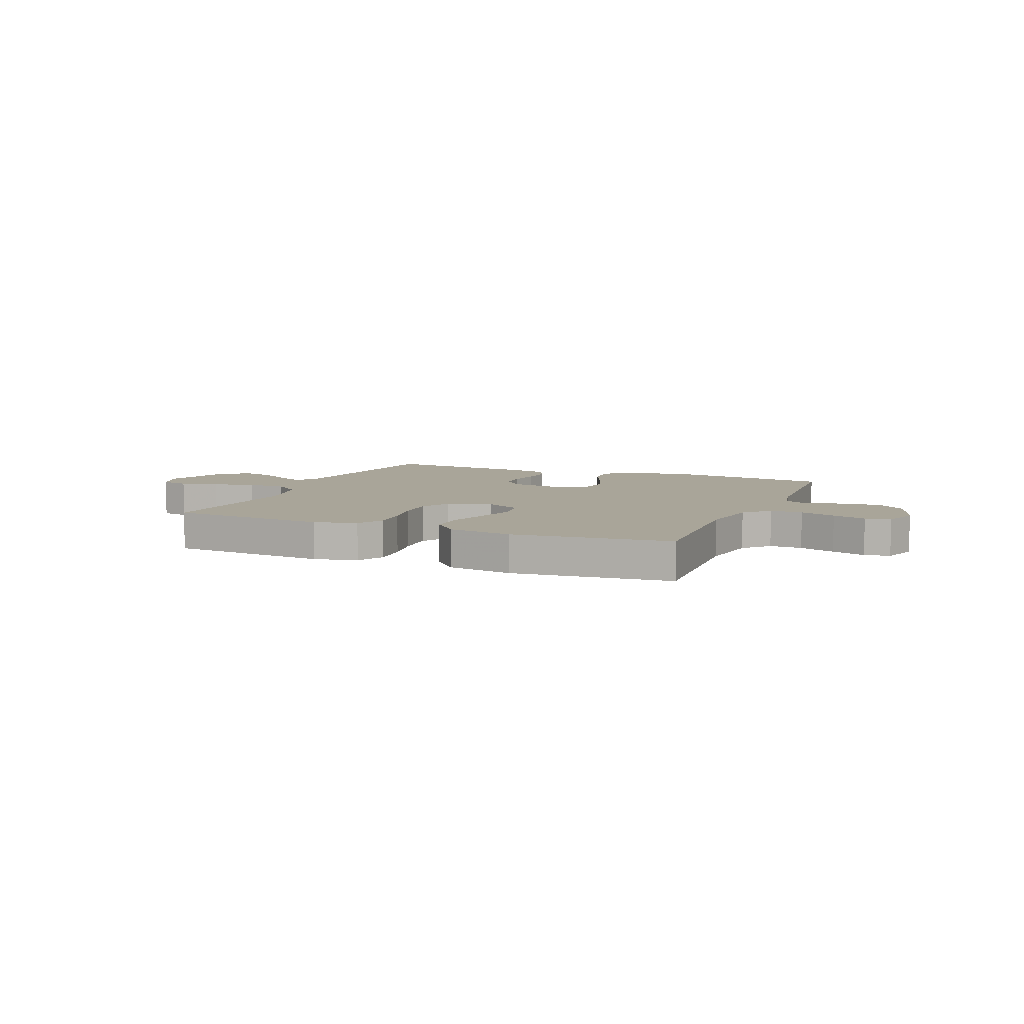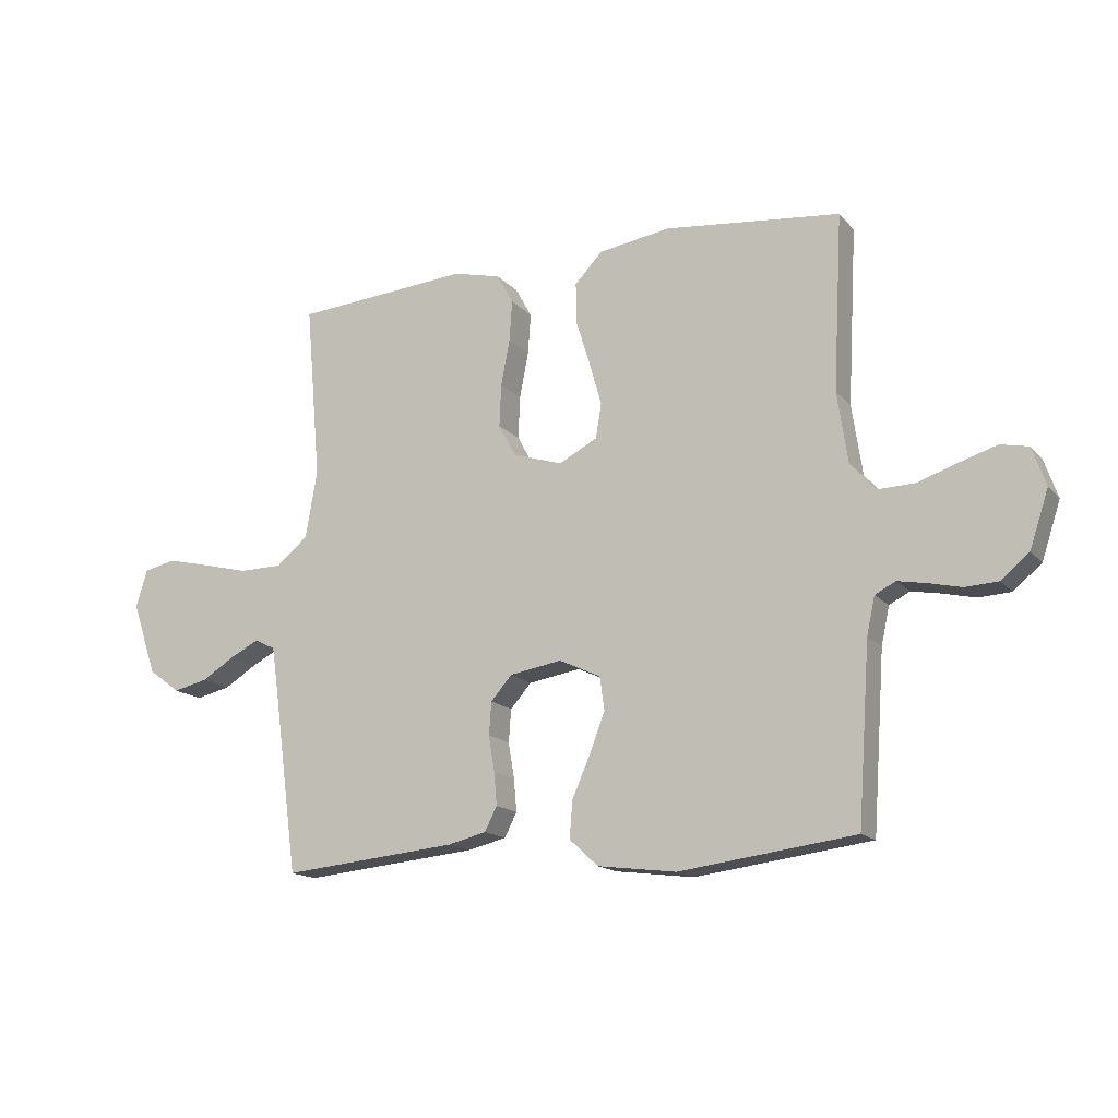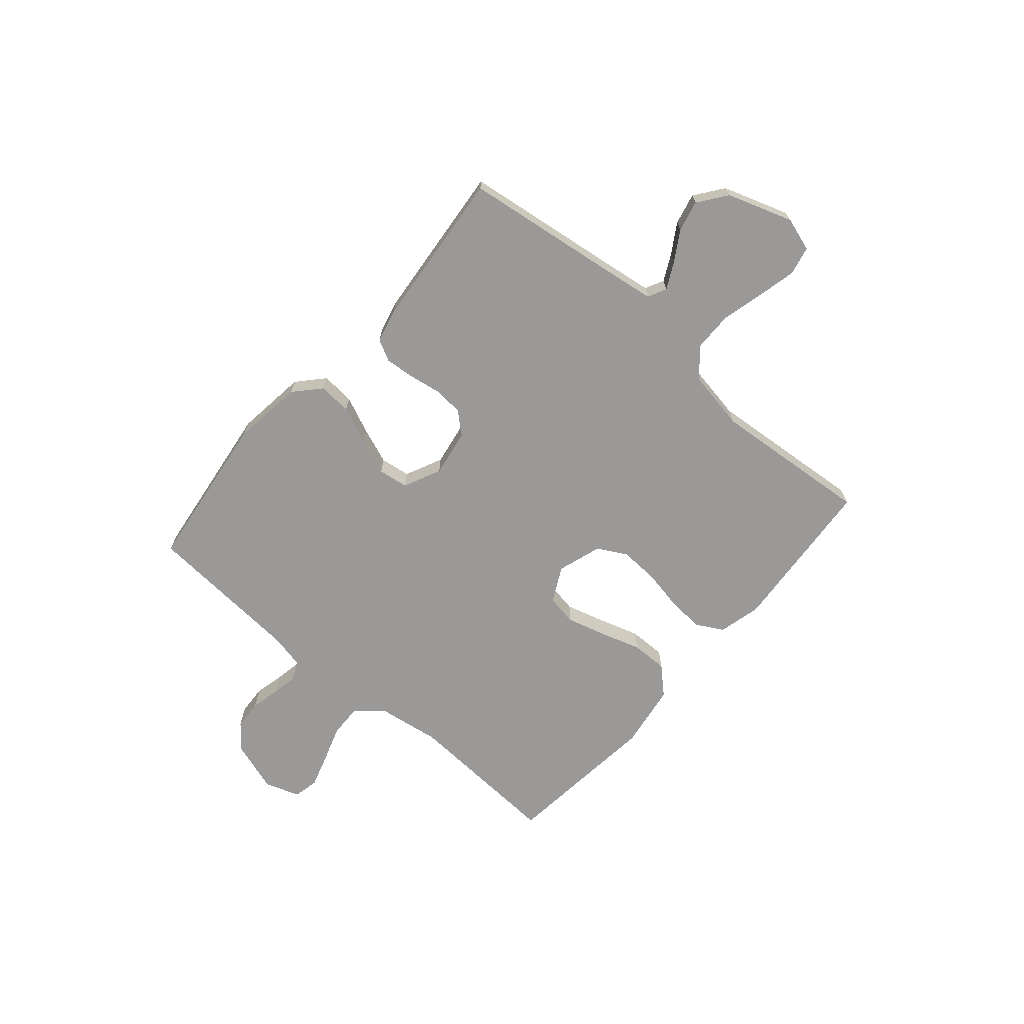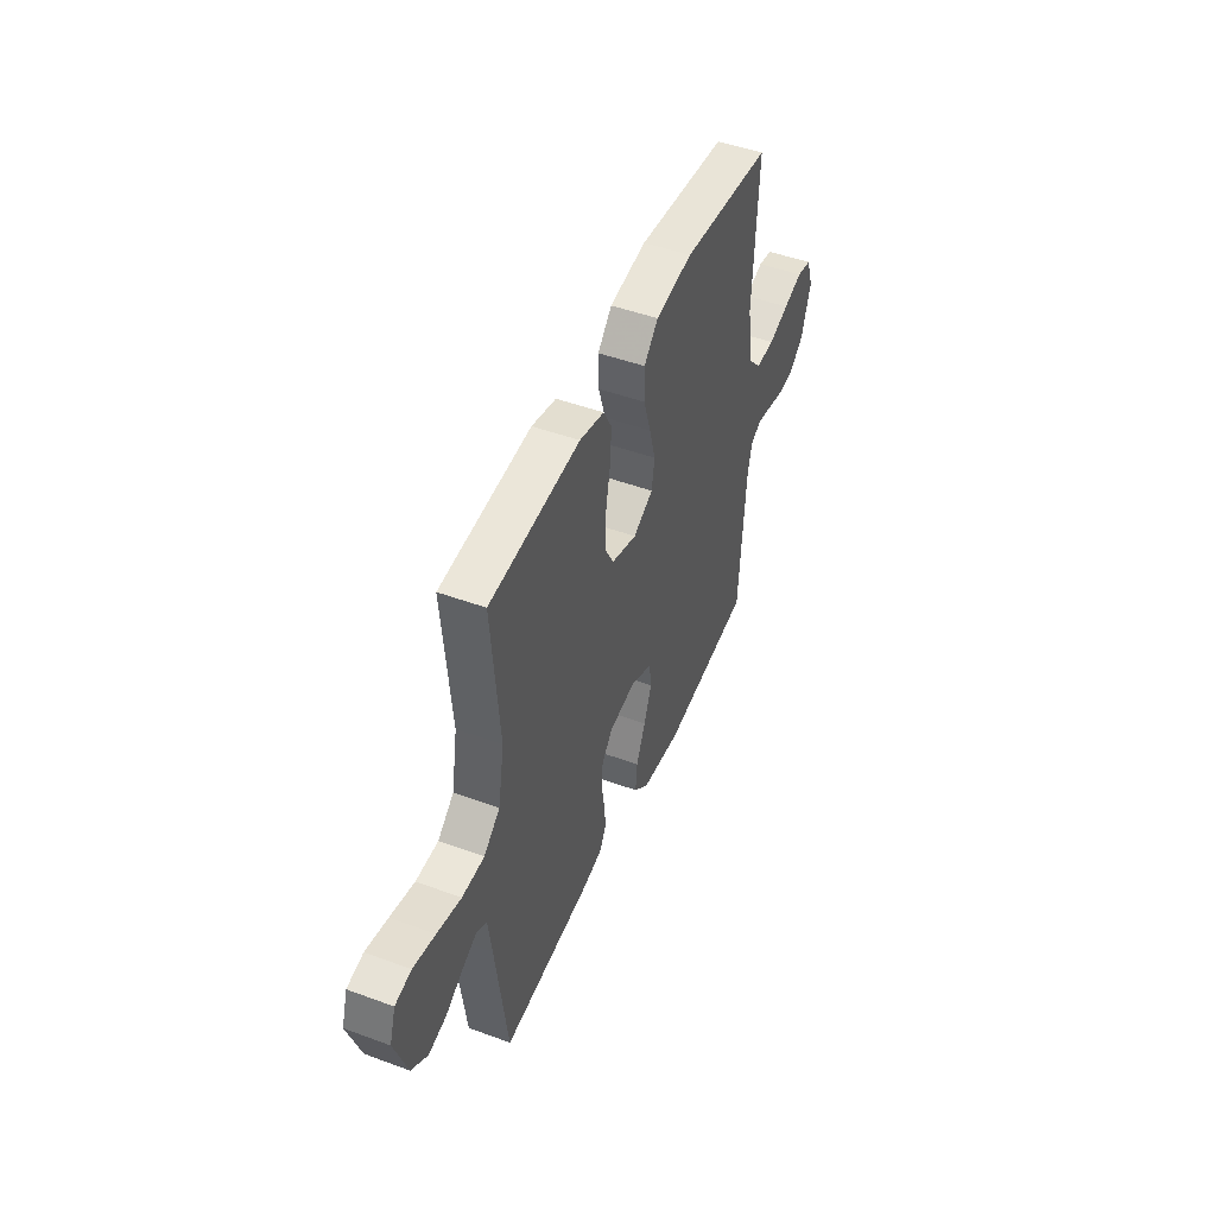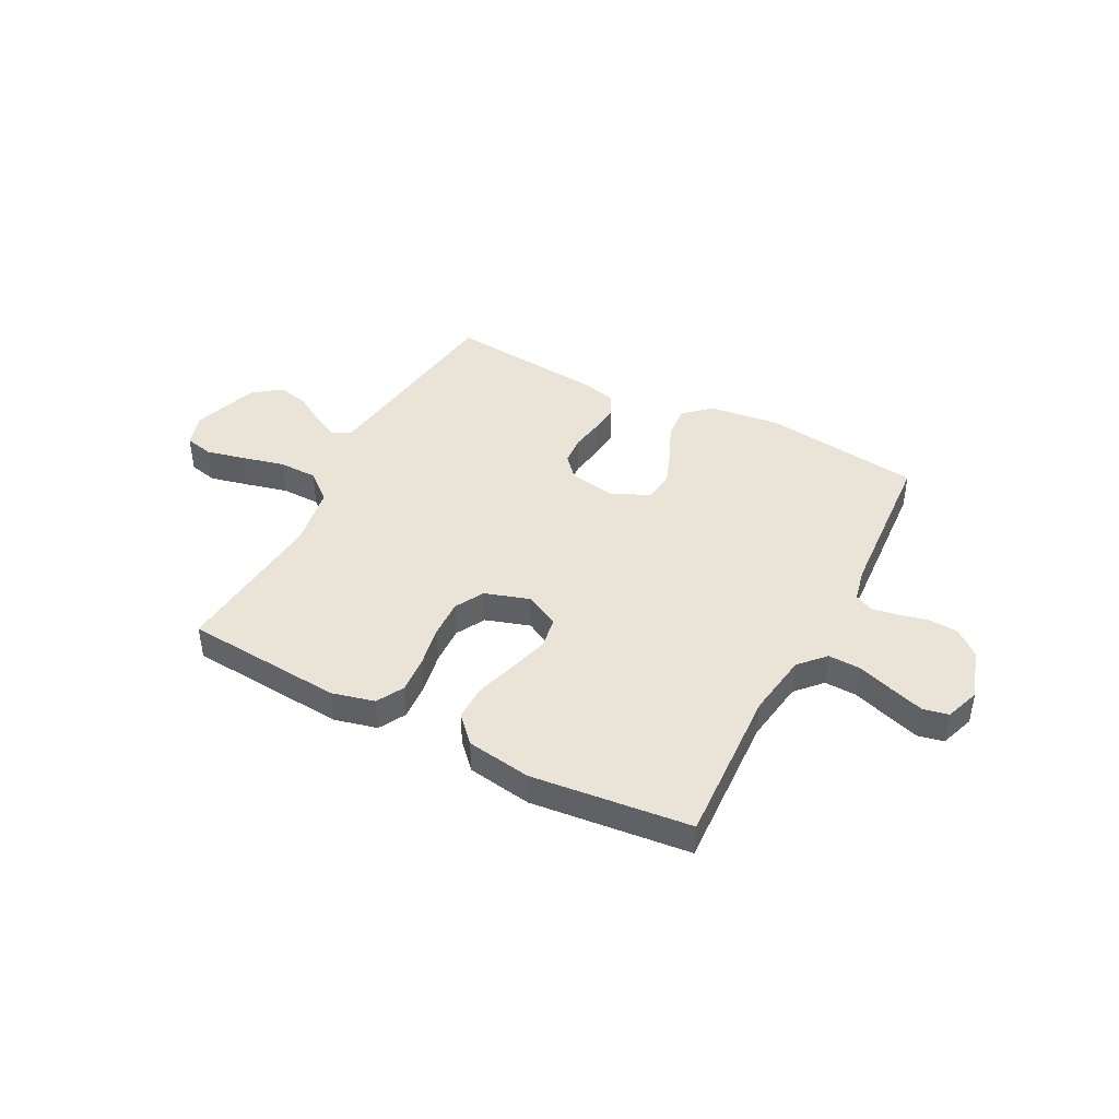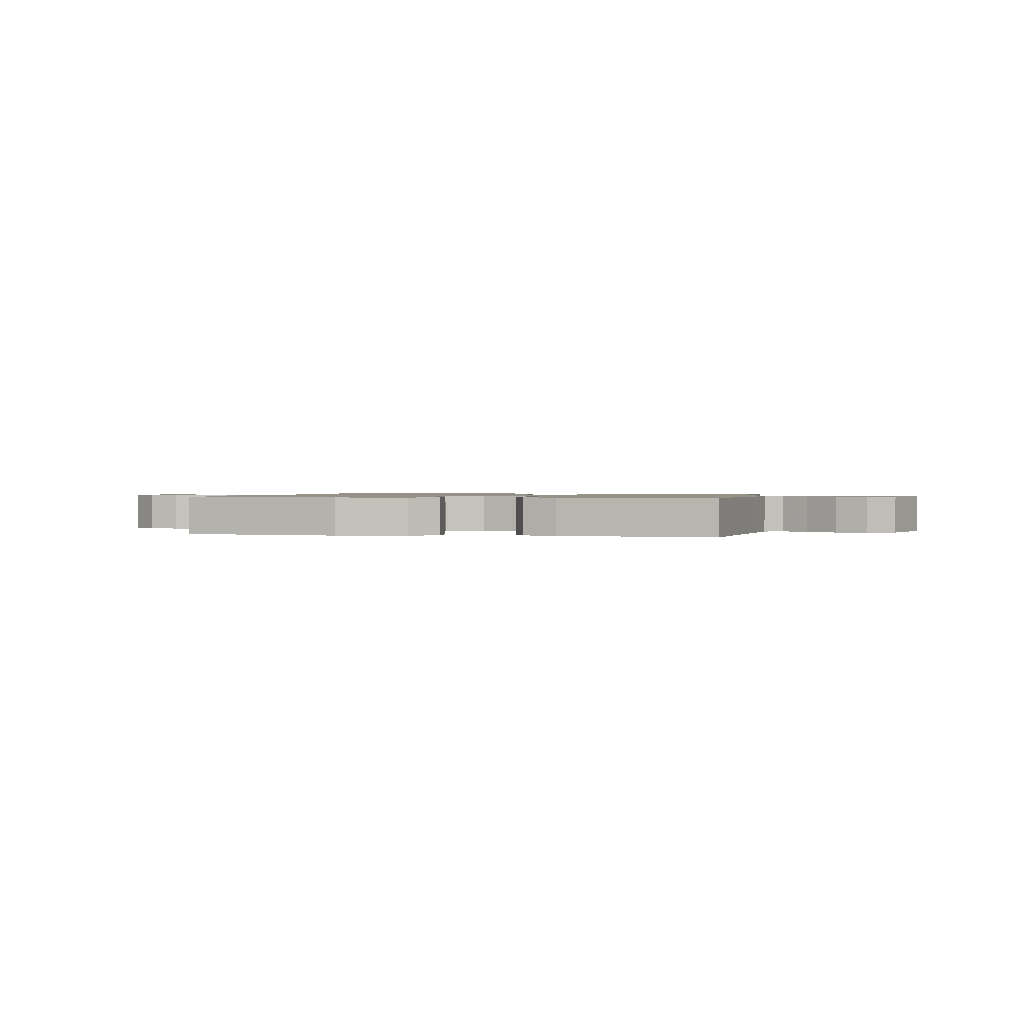
<metadata>
{"format":"obj","ext":"obj","renderer":"f3d","projection":"perspective","resolution":1024,"background":"white","views":[{"elev":7.4,"azim":22.7,"up":"+Y"},{"elev":-15.3,"azim":26.2,"up":"+Z"},{"elev":-68.9,"azim":-130.8,"up":"+Y"},{"elev":47.7,"azim":-67.5,"up":"+Z"},{"elev":43.0,"azim":27.6,"up":"+Y"},{"elev":1.0,"azim":-168.0,"up":"+Y"}]}
</metadata>
<code>
v 0.5 0.07 -0.5
v 0.2 0.07 -0.539
v 0.066 0.07 -0.522
v 0.017 0.07 -0.477
v 0.022 0.07 -0.414
v 0.053 0.07 -0.343
v 0.079 0.07 -0.275
v 0.071 0.07 -0.218
v 0 0.07 -0.185
v -0.089 0.07 -0.2
v -0.125 0.07 -0.241
v -0.129 0.07 -0.297
v -0.119 0.07 -0.358
v -0.114 0.07 -0.414
v -0.135 0.07 -0.455
v -0.2 0.07 -0.471
v -0.5 0.07 -0.5
v -0.54 0.07 -0.2
v -0.553 0.07 -0.108
v -0.588 0.07 -0.09
v -0.637 0.07 -0.115
v -0.694 0.07 -0.15
v -0.753 0.07 -0.164
v -0.807 0.07 -0.124
v -0.849 0.07 0
v -0.829 0.07 0.064
v -0.775 0.07 0.076
v -0.702 0.07 0.059
v -0.622 0.07 0.039
v -0.548 0.07 0.04
v -0.494 0.07 0.085
v -0.474 0.07 0.2
v -0.5 0.07 0.5
v -0.2 0.07 0.524
v -0.119 0.07 0.504
v -0.091 0.07 0.453
v -0.096 0.07 0.383
v -0.111 0.07 0.305
v -0.114 0.07 0.232
v -0.084 0.07 0.177
v 0 0.07 0.15
v 0.066 0.07 0.184
v 0.076 0.07 0.243
v 0.055 0.07 0.317
v 0.031 0.07 0.394
v 0.03 0.07 0.463
v 0.077 0.07 0.513
v 0.2 0.07 0.532
v 0.5 0.07 0.5
v 0.484 0.07 0.2
v 0.502 0.07 0.079
v 0.546 0.07 0.031
v 0.608 0.07 0.033
v 0.676 0.07 0.056
v 0.74 0.07 0.076
v 0.788 0.07 0.066
v 0.811 0.07 0
v 0.779 0.07 -0.097
v 0.731 0.07 -0.137
v 0.675 0.07 -0.14
v 0.619 0.07 -0.127
v 0.57 0.07 -0.118
v 0.535 0.07 -0.136
v 0.521 0.07 -0.2
v 0.5 0 -0.5
v 0.2 0 -0.539
v 0.066 0 -0.522
v 0.017 0 -0.477
v 0.022 0 -0.414
v 0.053 0 -0.343
v 0.079 0 -0.275
v 0.071 0 -0.218
v 0 0 -0.185
v -0.089 0 -0.2
v -0.125 0 -0.241
v -0.129 0 -0.297
v -0.119 0 -0.358
v -0.114 0 -0.414
v -0.135 0 -0.455
v -0.2 0 -0.471
v -0.5 0 -0.5
v -0.54 0 -0.2
v -0.553 0 -0.108
v -0.588 0 -0.09
v -0.637 0 -0.115
v -0.694 0 -0.15
v -0.753 0 -0.164
v -0.807 0 -0.124
v -0.849 0 0
v -0.829 0 0.064
v -0.775 0 0.076
v -0.702 0 0.059
v -0.622 0 0.039
v -0.548 0 0.04
v -0.494 0 0.085
v -0.474 0 0.2
v -0.5 0 0.5
v -0.2 0 0.524
v -0.119 0 0.504
v -0.091 0 0.453
v -0.096 0 0.383
v -0.111 0 0.305
v -0.114 0 0.232
v -0.084 0 0.177
v 0 0 0.15
v 0.066 0 0.184
v 0.076 0 0.243
v 0.055 0 0.317
v 0.031 0 0.394
v 0.03 0 0.463
v 0.077 0 0.513
v 0.2 0 0.532
v 0.5 0 0.5
v 0.484 0 0.2
v 0.502 0 0.079
v 0.546 0 0.031
v 0.608 0 0.033
v 0.676 0 0.056
v 0.74 0 0.076
v 0.788 0 0.066
v 0.811 0 0
v 0.779 0 -0.097
v 0.731 0 -0.137
v 0.675 0 -0.14
v 0.619 0 -0.127
v 0.57 0 -0.118
v 0.535 0 -0.136
v 0.521 0 -0.2
f 59 60 61
f 58 59 61
f 57 58 61
f 56 57 61
f 55 56 61
f 54 55 61
f 53 54 61
f 52 53 61 62
f 51 52 62 63
f 48 49 50
f 47 48 50
f 46 47 50
f 45 46 50
f 44 45 50
f 43 44 50 51
f 51 63 64
f 43 51 64
f 42 43 64
f 36 37 38
f 35 36 38
f 34 35 38
f 33 34 38
f 32 33 38
f 31 32 38 39
f 30 31 39 40
f 27 28 29
f 26 27 29
f 25 26 29
f 24 25 29
f 23 24 29
f 22 23 29
f 21 22 29
f 20 21 29 30
f 30 40 41
f 20 30 41
f 19 20 41
f 16 17 18
f 15 16 18
f 14 15 18
f 13 14 18
f 12 13 18
f 11 12 18 19
f 4 5 6
f 3 4 6
f 2 3 6
f 1 2 6
f 64 1 6
f 64 6 7
f 41 42 64
f 10 11 19 41
f 9 10 41
f 8 9 41 64
f 7 8 64
f 125 124 123
f 125 123 122
f 125 122 121
f 125 121 120
f 125 120 119
f 125 119 118
f 125 118 117
f 126 125 117 116
f 127 126 116 115
f 114 113 112
f 114 112 111
f 114 111 110
f 114 110 109
f 114 109 108
f 115 114 108 107
f 128 127 115
f 128 115 107
f 128 107 106
f 102 101 100
f 102 100 99
f 102 99 98
f 102 98 97
f 102 97 96
f 103 102 96 95
f 104 103 95 94
f 93 92 91
f 93 91 90
f 93 90 89
f 93 89 88
f 93 88 87
f 93 87 86
f 93 86 85
f 94 93 85 84
f 105 104 94
f 105 94 84
f 105 84 83
f 82 81 80
f 82 80 79
f 82 79 78
f 82 78 77
f 82 77 76
f 83 82 76 75
f 70 69 68
f 70 68 67
f 70 67 66
f 70 66 65
f 70 65 128
f 71 70 128
f 128 106 105
f 105 83 75 74
f 105 74 73
f 128 105 73 72
f 128 72 71
f 1 65 66 2
f 2 66 67 3
f 3 67 68 4
f 4 68 69 5
f 5 69 70 6
f 6 70 71 7
f 7 71 72 8
f 8 72 73 9
f 9 73 74 10
f 10 74 75 11
f 11 75 76 12
f 12 76 77 13
f 13 77 78 14
f 14 78 79 15
f 15 79 80 16
f 16 80 81 17
f 17 81 82 18
f 18 82 83 19
f 19 83 84 20
f 20 84 85 21
f 21 85 86 22
f 22 86 87 23
f 23 87 88 24
f 24 88 89 25
f 25 89 90 26
f 26 90 91 27
f 27 91 92 28
f 28 92 93 29
f 29 93 94 30
f 30 94 95 31
f 31 95 96 32
f 32 96 97 33
f 33 97 98 34
f 34 98 99 35
f 35 99 100 36
f 36 100 101 37
f 37 101 102 38
f 38 102 103 39
f 39 103 104 40
f 40 104 105 41
f 41 105 106 42
f 42 106 107 43
f 43 107 108 44
f 44 108 109 45
f 45 109 110 46
f 46 110 111 47
f 47 111 112 48
f 48 112 113 49
f 49 113 114 50
f 50 114 115 51
f 51 115 116 52
f 52 116 117 53
f 53 117 118 54
f 54 118 119 55
f 55 119 120 56
f 56 120 121 57
f 57 121 122 58
f 58 122 123 59
f 59 123 124 60
f 60 124 125 61
f 61 125 126 62
f 62 126 127 63
f 63 127 128 64
f 64 128 65 1

</code>
